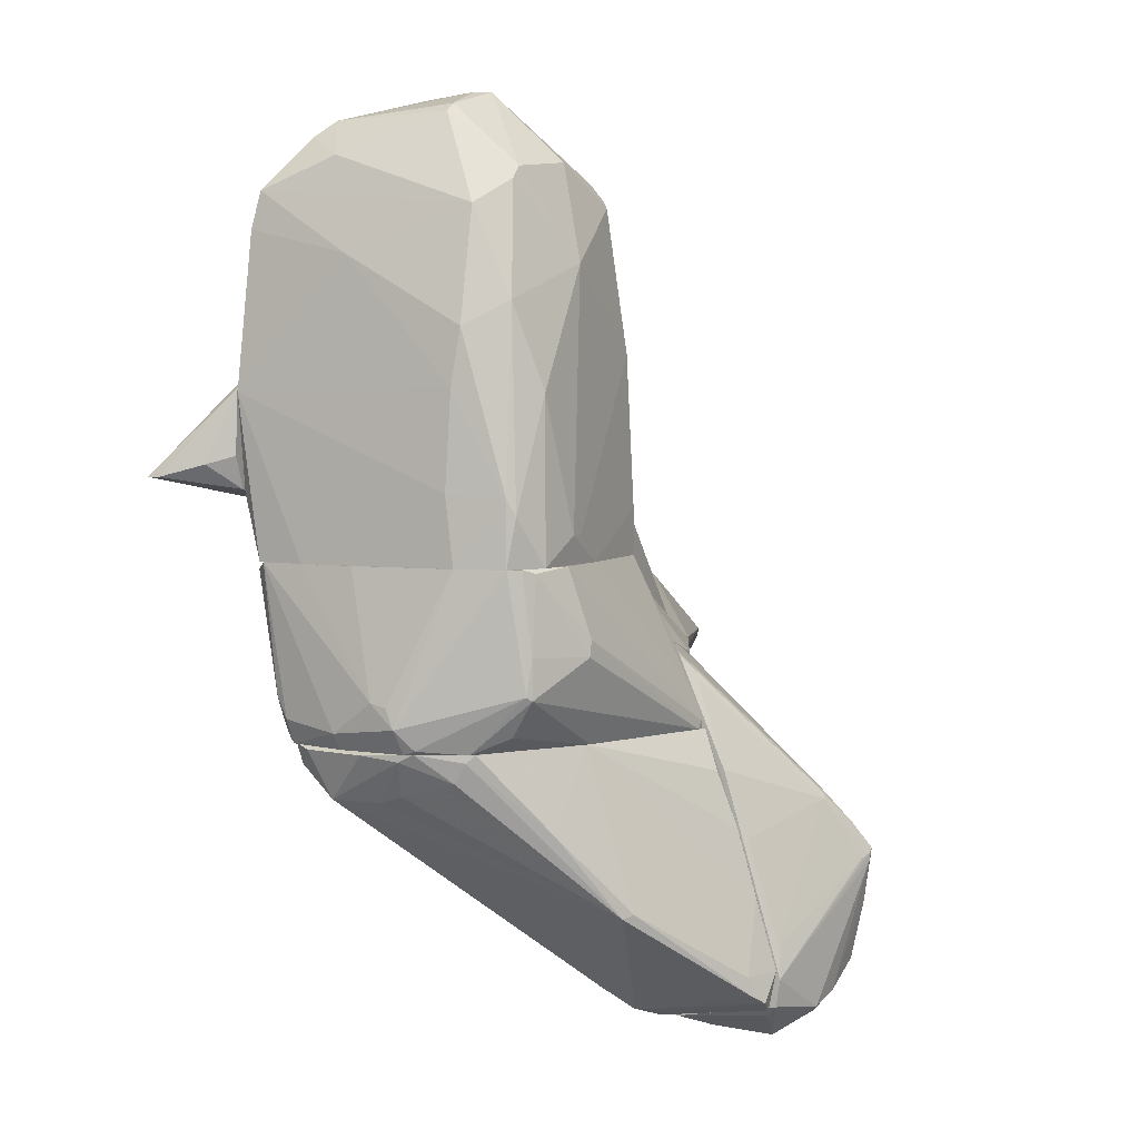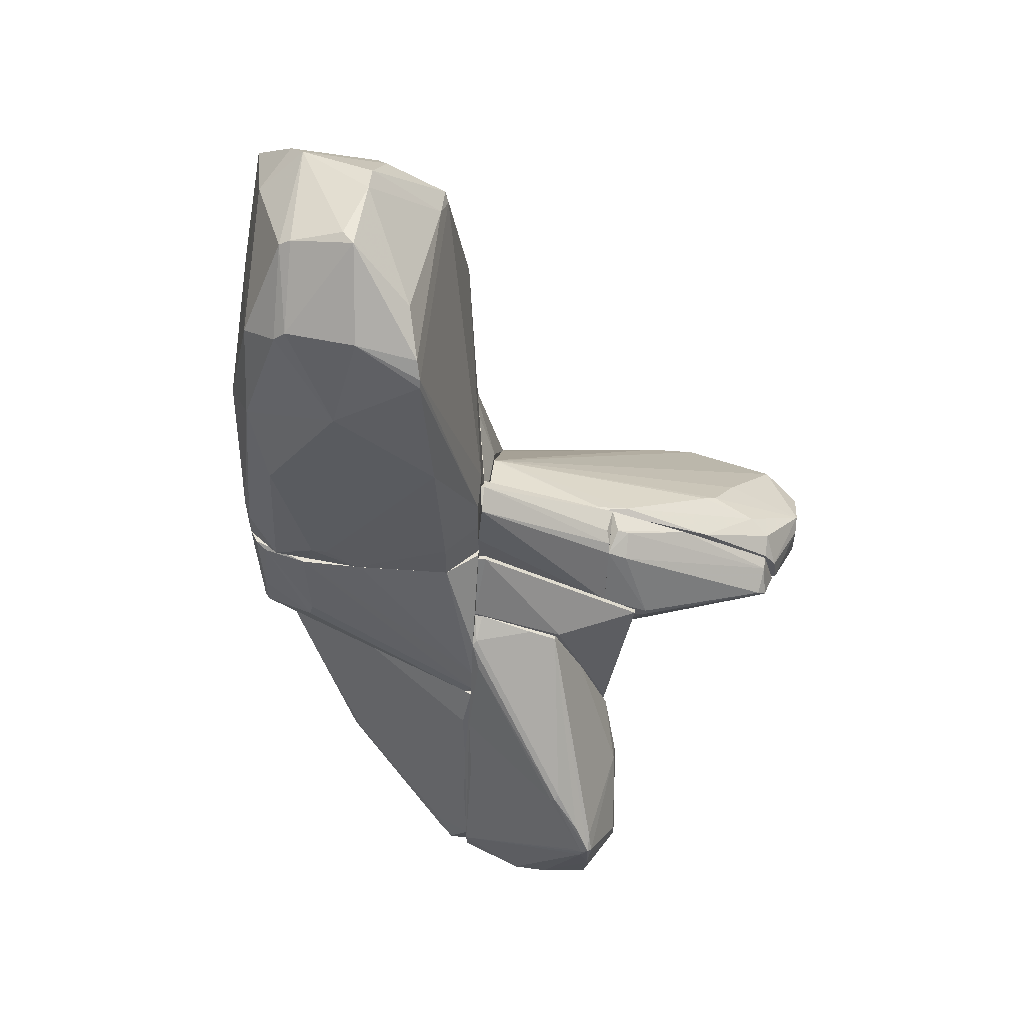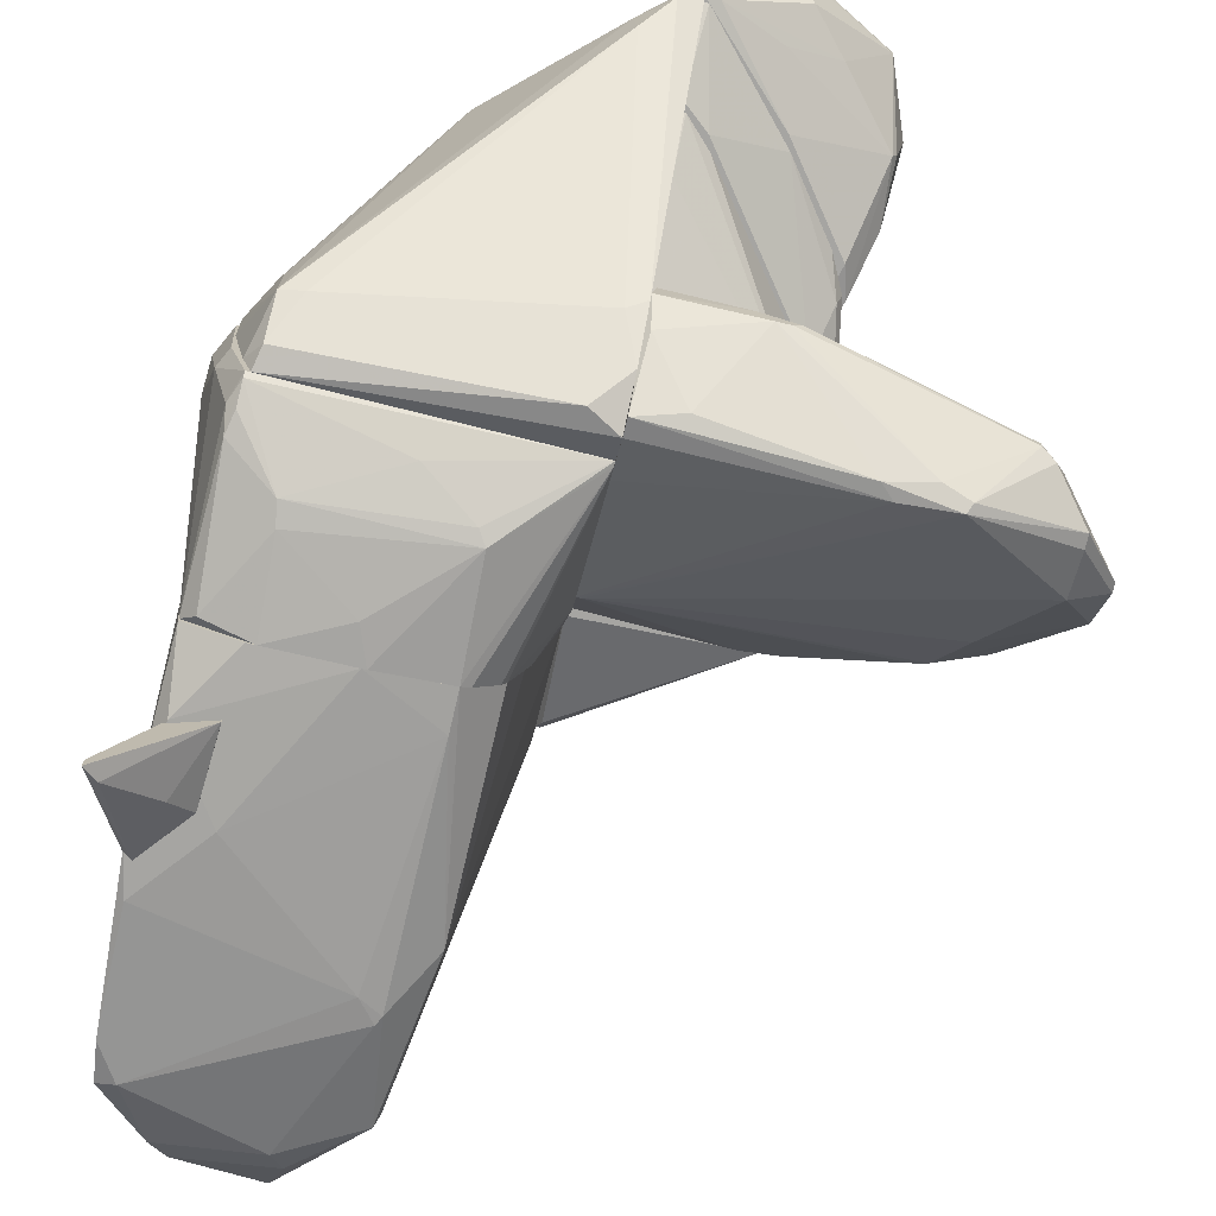
<metadata>
{"format":"obj","ext":"obj","renderer":"f3d","projection":"perspective","resolution":1024,"background":"white","views":[{"elev":4.5,"azim":-65.1,"up":"+Y"},{"elev":59.8,"azim":6.4,"up":"+Y"},{"elev":-73.7,"azim":-13.2,"up":"+Z"}]}
</metadata>
<code>
o convex_0
v -1.945 -6.573 1.504
v 2.828 -12.04 3.274
v 2.674 -11.96 2.966
v 2.905 -6.418 -2.268
v 2.905 -6.418 4.121
v -1.868 -6.804 -1.883
v 2.52 -11.5 5.507
v 2.905 -7.651 -2.192
v 0.05655 -9.574 3.659
v -1.868 -7.419 -1.267
v -2.33 -6.418 0.658
v 2.905 -10.96 5.585
v 0.1334 -6.418 2.889
v -1.945 -6.418 -1.96
v 2.597 -8.266 -1.576
v 2.058 -11.42 2.351
v 2.366 -7.112 -2.577
v 2.828 -8.266 4.815
v 0.2108 -9.497 3.813
v 2.905 -11.96 3.043
v -1.868 -6.418 1.657
v -1.945 -7.266 0.1954
v 1.981 -11.42 3.043
v -1.483 -7.496 -1.344
v 2.905 -11.73 5.431
v 2.905 -6.804 -2.577
v 2.212 -10.96 5.276
v -2.33 -6.496 -0.4205
v 2.751 -7.189 4.429
v 2.905 -8.421 -1.422
v -1.945 -6.958 1.273
v 2.52 -11.88 2.813
v 2.289 -11.34 5.353
v -0.8669 -7.958 2.736
v -2.099 -6.496 -1.652
v -2.33 -6.573 0.3496
v -1.868 -7.419 -0.2663
v 2.828 -9.574 5.2
v 2.52 -11.88 3.043
f 7 33 39
f 5 4 11
f 5 11 13
f 11 4 14
f 6 14 17
f 8 15 17
f 12 5 18
f 2 3 20
f 4 5 20
f 11 1 21
f 13 11 21
f 9 10 23
f 10 16 23
f 10 6 24
f 16 10 24
f 15 16 24
f 6 17 24
f 17 15 24
f 7 2 25
f 5 12 25
f 12 7 25
f 2 20 25
f 20 5 25
f 4 8 26
f 14 4 26
f 8 17 26
f 17 14 26
f 7 12 27
f 13 19 27
f 11 14 28
f 5 13 29
f 18 5 29
f 13 18 29
f 8 4 30
f 15 8 30
f 4 20 30
f 9 1 31
f 1 11 31
f 22 9 31
f 16 15 32
f 20 3 32
f 23 16 32
f 15 30 32
f 30 20 32
f 19 9 33
f 9 23 33
f 7 27 33
f 27 19 33
f 1 9 34
f 19 13 34
f 9 19 34
f 21 1 34
f 13 21 34
f 6 10 35
f 14 6 35
f 10 28 35
f 28 14 35
f 28 10 36
f 11 28 36
f 31 11 36
f 22 31 36
f 10 9 37
f 9 22 37
f 36 10 37
f 22 36 37
f 12 18 38
f 18 13 38
f 27 12 38
f 13 27 38
f 3 2 39
f 2 7 39
f 32 3 39
f 23 32 39
f 33 23 39
o convex_1
v -2.253 -3.107 -1.652
v 2.905 -6.263 4.045
v 2.905 -6.418 4.045
v 2.905 -6.418 -2.268
v -2.407 -6.418 0.5034
v 2.289 -3.107 2.89
v -1.868 -3.107 2.581
v 2.135 -3.107 -2.268
v -2.022 -5.956 -2.191
v 2.905 -3.107 0.9647
v -1.098 -3.107 -2.885
v -1.791 -5.417 2.736
v 1.519 -5.032 -2.807
v -0.636 -4.417 3.351
v -2.638 -5.571 0.2721
v -2.022 -6.418 -1.96
v 0.1335 -6.418 2.966
v -2.176 -3.107 -2.499
v -2.253 -3.107 1.426
v 1.596 -3.107 -2.73
v -0.7901 -3.107 2.966
v 2.905 -3.185 2.35
v 2.905 -3.877 -0.651
v -1.252 -5.032 -2.653
v -2.484 -6.11 -0.8823
v -1.945 -6.418 1.581
v -2.638 -5.956 0.4261
v -1.945 -3.261 -2.73
v -0.713 -4.725 3.352
v -2.022 -3.107 2.35
v -2.33 -3.107 -0.5744
v 0.4412 -5.879 -2.422
v 2.751 -6.418 4.045
v 0.3647 -3.107 -2.885
v -2.176 -5.956 -2.037
v 2.905 -5.032 3.582
v -2.638 -5.494 -0.03514
v -1.637 -6.11 2.274
v 0.4412 -3.107 2.966
v -1.868 -5.34 2.658
v 2.52 -3.107 -1.113
v -1.175 -4.647 -2.73
v -2.022 -6.341 -2.037
v -2.099 -5.571 -2.268
v 2.212 -3.107 -2.114
v 2.905 -5.802 3.89
v 2.905 -6.341 -2.268
v -2.407 -6.341 0.7334
v -1.637 -3.185 2.736
v 1.365 -5.263 -2.73
v 0.1335 -3.723 -2.885
v -2.33 -6.418 -0.805
v -1.791 -4.647 2.736
v 1.75 -3.107 -2.653
f 86 59 93
f 41 42 43
f 43 42 44
f 45 40 46
f 40 45 47
f 41 43 49
f 47 45 49
f 40 47 50
f 43 44 55
f 44 42 56
f 40 50 57
f 46 40 58
f 50 47 59
f 45 46 60
f 53 41 60
f 41 49 61
f 49 45 61
f 49 43 62
f 44 56 65
f 58 54 66
f 64 44 66
f 57 50 67
f 46 58 69
f 58 66 69
f 58 40 70
f 54 58 70
f 42 41 72
f 41 53 72
f 56 42 72
f 51 56 72
f 68 51 72
f 53 68 72
f 50 59 73
f 59 52 73
f 55 64 74
f 64 57 74
f 41 61 75
f 61 45 75
f 40 57 76
f 57 64 76
f 66 54 76
f 64 66 76
f 70 40 76
f 54 70 76
f 56 51 77
f 51 65 77
f 65 56 77
f 45 60 78
f 65 51 79
f 46 69 79
f 69 66 79
f 47 49 80
f 49 62 80
f 52 63 81
f 67 50 81
f 63 67 81
f 43 55 82
f 48 63 82
f 71 43 82
f 63 71 82
f 55 74 82
f 82 74 83
f 63 48 83
f 57 67 83
f 67 63 83
f 74 57 83
f 48 82 83
f 47 80 84
f 80 62 84
f 60 41 85
f 41 75 85
f 75 45 85
f 45 78 85
f 78 60 85
f 43 52 86
f 52 59 86
f 62 43 86
f 47 84 86
f 84 62 86
f 44 65 87
f 66 44 87
f 65 79 87
f 79 66 87
f 60 46 88
f 53 60 88
f 68 53 88
f 52 43 89
f 63 52 89
f 43 71 89
f 71 63 89
f 50 73 90
f 73 52 90
f 81 50 90
f 52 81 90
f 55 44 91
f 44 64 91
f 64 55 91
f 51 68 92
f 46 79 92
f 79 51 92
f 88 46 92
f 68 88 92
f 59 47 93
f 47 86 93
o convex_2
v -1.637 -0.4124 -2.962
v -2.869 -1.567 -4.502
v -2.869 -1.567 -4.27
v -1.329 -2.029 -2.962
v -2.33 -1.182 -2.962
v -2.253 0.04955 -2.962
v -1.791 -0.9514 -3.501
v -2.099 -1.798 -2.962
v -2.099 0.1266 -3.039
v -2.638 -1.336 -3.424
v -2.638 -1.336 -4.347
v -1.407 -0.7205 -3.039
v -1.329 -2.029 -3.039
f 100 105 106
f 97 94 98
f 95 96 99
f 98 94 99
f 96 95 101
f 97 98 101
f 95 99 102
f 99 94 102
f 99 96 103
f 98 99 103
f 96 101 103
f 101 98 103
f 95 102 104
f 102 100 104
f 94 97 105
f 102 94 105
f 100 102 105
f 101 95 106
f 97 101 106
f 95 104 106
f 104 100 106
f 105 97 106
o convex_3
v -2.022 -1.875 -2.961
v -0.2512 -2.567 2.967
v -0.5592 -2.567 2.967
v 0.5184 5.439 0.8104
v 2.212 -3.106 -2.114
v -2.022 3.59 -2.576
v 2.905 -2.106 2.273
v 1.827 3.667 -1.96
v -2.022 -3.107 2.351
v -0.944 3.744 1.966
v 1.904 3.36 2.504
v 2.289 -3.106 2.89
v -2.176 -3.107 -2.576
v -2.099 1.128 1.503
v 1.596 1.743 -2.576
v 1.596 -3.106 -2.73
v -0.8672 4.9 -1.652
v -0.944 4.977 0.6566
v -1.252 -0.02695 2.735
v 2.212 0.7427 -2.268
v -2.253 -0.02695 -2.961
v 2.905 -1.182 1.581
v -2.253 -3.107 1.426
v 0.2109 2.282 2.735
v 2.905 -3.107 1.041
v -1.637 3.283 1.504
v 0.5951 5.284 -1.036
v 1.596 4.36 1.35
v 2.135 0.6666 2.813
v -1.637 1.588 2.273
v 0.5184 4.36 -2.037
v 0.6724 4.129 2.196
v -1.098 -0.4879 -2.962
v -1.714 3.513 -2.654
v -1.406 -3.106 2.813
v -1.714 4.207 -1.191
v 0.2876 -3.107 -2.885
v 1.904 3.513 -1.806
v 1.827 3.821 2.196
v -1.945 -2.183 2.504
v -2.253 -1.797 1.272
v -2.099 2.436 -0.8052
v -2.099 0.7427 -2.961
v 1.211 1.512 -2.653
v 2.905 -3.107 2.273
v -2.253 -3.107 -1.652
v -0.7132 3.975 1.966
v -1.252 -3.106 -2.884
v 2.905 -1.412 2.197
v 0.2876 5.439 0.5795
v 1.827 3.821 -1.344
v 1.904 3.513 2.427
v 2.443 -3.107 -1.19
v 0.3644 -3.107 2.967
v -2.022 -1.875 2.351
v -2.099 2.898 -2.73
v -0.7132 5.131 0.6566
v -1.175 4.592 -1.96
v 1.519 1.896 -2.576
v 1.596 -2.414 -2.73
v 2.289 -2.182 2.89
v -2.176 0.05085 1.349
v 0.5951 5.361 -0.5742
v 0.7492 4.669 -1.729
f 137 123 170
f 121 114 126
f 111 122 126
f 107 119 127
f 119 115 129
f 125 109 130
f 115 119 131
f 128 113 131
f 126 128 131
f 116 124 132
f 109 108 135
f 130 109 135
f 117 130 135
f 130 116 136
f 125 130 136
f 132 120 136
f 116 132 136
f 130 117 138
f 107 127 139
f 109 125 141
f 124 123 142
f 112 132 142
f 132 124 142
f 131 119 143
f 107 139 143
f 126 114 144
f 128 126 144
f 134 110 145
f 110 138 145
f 125 136 146
f 115 141 146
f 141 125 146
f 127 129 147
f 132 112 148
f 120 132 148
f 139 127 149
f 149 140 150
f 139 149 150
f 113 118 151
f 131 113 151
f 115 131 151
f 127 119 152
f 119 129 152
f 129 127 152
f 124 116 153
f 116 130 153
f 138 110 153
f 130 138 153
f 119 107 154
f 107 143 154
f 143 119 154
f 113 128 155
f 135 113 155
f 117 135 155
f 114 133 157
f 144 114 157
f 134 145 157
f 145 144 157
f 138 117 158
f 128 144 158
f 144 145 158
f 145 138 158
f 155 128 158
f 117 155 158
f 122 111 159
f 111 126 159
f 126 131 159
f 143 122 159
f 131 143 159
f 108 109 160
f 135 108 160
f 109 141 160
f 141 115 160
f 151 118 160
f 115 151 160
f 129 115 161
f 136 120 161
f 115 146 161
f 146 136 161
f 147 129 161
f 112 140 162
f 148 112 162
f 127 148 162
f 149 127 162
f 140 149 162
f 123 124 163
f 153 110 163
f 124 153 163
f 110 156 163
f 156 123 163
f 123 137 164
f 140 112 164
f 137 140 164
f 112 142 164
f 142 123 164
f 114 121 165
f 137 114 165
f 140 137 165
f 150 140 165
f 121 150 165
f 121 126 166
f 126 122 166
f 122 143 166
f 143 139 166
f 150 121 166
f 139 150 166
f 118 113 167
f 113 135 167
f 135 160 167
f 160 118 167
f 127 147 168
f 148 127 168
f 120 148 168
f 161 120 168
f 147 161 168
f 133 123 169
f 110 134 169
f 156 110 169
f 123 156 169
f 157 133 169
f 134 157 169
f 133 114 170
f 123 133 170
f 114 137 170
o convex_4
v 3.676 -7.341 -2.653
v 5.37 -3.416 0.8111
v 5.37 -3.416 0.7338
v 9.835 -6.11 -1.421
v 2.905 -7.341 0.8107
v 2.905 -4.032 -0.5754
v 9.45 -5.571 0.8107
v 4.907 -8.574 -1.575
v 7.371 -6.957 -3.116
v 7.909 -4.109 -0.1902
v 8.295 -7.804 -1.806
v 2.905 -8.497 -1.345
v 2.905 -3.492 0.8107
v 2.905 -6.803 -2.576
v 9.142 -5.879 -2.038
v 9.142 -4.494 0.4255
v 9.218 -5.956 0.5797
v 9.142 -6.88 -2.269
v 9.835 -5.263 -0.5754
v 9.835 -6.032 -0.1902
v 4.753 -8.574 -1.729
v 7.755 -4.032 0.8111
v 2.983 -8.497 -0.8833
v 6.985 -7.265 -2.962
v 6.447 -6.879 -3.038
v 8.526 -7.65 -2.038
v 3.06 -7.341 0.8107
v 4.984 -8.419 -1.345
v 2.905 -7.111 -2.653
v 9.372 -5.033 0.8107
v 8.295 -4.725 -0.8829
v 2.905 -6.109 -2.114
v 8.295 -7.804 -1.961
v 8.757 -7.419 -1.498
v 5.986 -3.493 0.6569
v 2.983 -8.111 -1.807
v 6.217 -7.111 -3.038
v 8.757 -4.34 0.1177
v 9.142 -5.803 0.8107
v 4.522 -8.574 -1.729
v 7.448 -7.111 -3.038
v 9.064 -6.572 -0.2675
v 9.142 -6.648 -2.269
v 2.983 -4.032 -0.5754
v 9.835 -5.418 -0.2675
v 9.835 -5.956 -1.421
v 4.291 -8.574 -1.345
v 9.142 -4.725 0.8107
v 2.905 -3.492 0.7338
v 7.679 -4.032 -0.113
f 214 205 220
f 175 176 182
f 172 173 183
f 175 172 183
f 176 175 183
f 182 176 184
f 177 187 190
f 174 189 190
f 172 175 192
f 175 182 193
f 176 179 195
f 192 175 197
f 175 193 197
f 178 181 198
f 187 197 198
f 182 184 199
f 184 195 199
f 189 186 200
f 192 177 200
f 189 185 201
f 180 189 201
f 184 176 202
f 176 195 202
f 195 184 202
f 181 178 203
f 178 191 203
f 191 194 203
f 196 181 203
f 188 174 204
f 174 190 204
f 196 188 204
f 181 196 204
f 173 172 205
f 172 192 205
f 199 171 206
f 182 199 206
f 179 194 207
f 195 179 207
f 171 199 207
f 199 195 207
f 189 180 208
f 186 189 208
f 192 186 208
f 205 192 208
f 187 177 209
f 177 192 209
f 197 187 209
f 192 197 209
f 191 178 210
f 194 191 210
f 206 171 210
f 182 206 210
f 171 207 210
f 207 194 210
f 179 188 211
f 194 179 211
f 188 196 211
f 203 194 211
f 196 203 211
f 190 187 212
f 198 181 212
f 187 198 212
f 181 204 212
f 204 190 212
f 179 185 213
f 174 188 213
f 188 179 213
f 176 173 214
f 179 176 214
f 185 179 214
f 180 201 214
f 201 185 214
f 173 205 214
f 177 190 215
f 190 189 215
f 189 200 215
f 200 177 215
f 189 174 216
f 185 189 216
f 174 213 216
f 213 185 216
f 193 182 217
f 197 193 217
f 198 197 217
f 178 198 217
f 210 178 217
f 182 210 217
f 186 192 218
f 200 186 218
f 192 200 218
f 173 176 219
f 183 173 219
f 176 183 219
f 208 180 220
f 205 208 220
f 180 214 220
o convex_5
v 5.831 -8.265 3.044
v 2.905 -11.88 2.967
v 2.983 -11.88 2.967
v 3.06 -3.338 2.274
v 2.905 -4.571 3.044
v 6.369 -5.109 2.274
v 2.905 -10.57 2.274
v 4.753 -5.186 3.044
v 5.523 -7.342 2.274
v 2.905 -11.88 3.044
v 4.6 -10.11 2.967
v 2.905 -3.338 2.351
v 6.369 -5.109 2.351
v 3.368 -10.19 2.274
v 5.754 -8.188 2.813
v 3.06 -3.338 2.351
v 5.831 -7.958 3.044
v 5.523 -8.881 3.044
v 2.905 -3.338 2.274
f 227 232 239
f 223 222 227
f 222 225 227
f 224 226 227
f 225 221 228
f 227 226 229
f 222 223 230
f 221 225 230
f 225 222 230
f 230 223 231
f 227 225 232
f 221 226 233
f 226 224 233
f 223 227 234
f 227 229 234
f 231 223 234
f 229 231 234
f 226 221 235
f 229 226 235
f 231 229 235
f 225 228 236
f 224 232 236
f 232 225 236
f 228 233 236
f 233 224 236
f 228 221 237
f 233 228 237
f 221 233 237
f 221 230 238
f 230 231 238
f 235 221 238
f 231 235 238
f 224 227 239
f 232 224 239
o convex_6
v 4.214 -11.5 3.506
v 5.831 -9.036 6.509
v 5.908 -9.112 6.431
v 3.06 -4.649 3.044
v 2.906 -11.65 5.585
v 5.908 -8.189 3.121
v 2.906 -11.96 3.044
v 5.908 -11.58 5.354
v 4.676 -5.264 3.044
v 2.906 -7.189 4.507
v 4.369 -12.04 5.816
v 6.216 -10.27 4.122
v 4.137 -12.5 4.891
v 2.906 -5.033 3.583
v 6.37 -10.11 5.431
v 5.754 -11.27 6.123
v 2.906 -11.11 5.662
v 4.984 -7.882 5.816
v 4.523 -12.11 4.122
v 5.754 -8.727 3.044
v 4.137 -11.88 5.969
v 6.216 -9.036 4.122
v 3.983 -12.5 5.123
v 4.676 -5.264 3.121
v 6.139 -10.27 3.968
v 2.906 -4.649 3.044
v 4.523 -10.34 3.044
v 5.677 -9.112 6.509
v 2.906 -12.04 3.583
v 6.37 -10.42 5.431
v 5.908 -11.58 5.2
v 2.983 -8.497 4.968
v 5.061 -7.805 5.739
v 5.831 -8.804 6.2
v 4.214 -12.5 5.123
v 4.907 -7.959 5.816
v 6.216 -9.189 3.814
v 2.983 -4.956 3.506
v 5.831 -10.11 6.354
v 3.06 -11.88 5.354
v 3.06 -5.495 3.891
v 5.292 -6.65 3.044
v 3.136 -11.96 3.121
v 4.83 -11.73 6.046
v 4.137 -5.033 3.121
v 3.06 -10.5 5.585
v 6.37 -10.34 5.045
v 5.677 -9.266 6.509
v 5.138 -11.42 4.045
v 5.446 -9.189 6.431
v 5.754 -11.35 6.046
v 5.523 -8.497 6.2
v 3.367 -12.27 4.122
f 279 268 292
f 246 244 249
f 246 249 253
f 249 244 256
f 256 244 260
f 242 254 261
f 260 244 262
f 250 260 262
f 259 245 264
f 243 248 265
f 246 253 265
f 248 259 266
f 264 240 266
f 259 264 266
f 265 248 266
f 246 265 266
f 241 257 267
f 244 246 268
f 254 242 269
f 252 258 270
f 264 251 270
f 269 247 270
f 249 256 271
f 241 242 273
f 242 261 273
f 263 241 273
f 261 263 273
f 250 262 274
f 262 252 274
f 270 247 274
f 252 270 274
f 267 257 275
f 249 271 275
f 245 261 276
f 261 254 276
f 264 245 276
f 251 264 276
f 253 257 277
f 243 265 277
f 265 253 277
f 257 272 277
f 242 241 278
f 269 242 278
f 255 269 278
f 262 244 279
f 244 268 279
f 253 249 280
f 257 253 280
f 249 275 280
f 275 257 280
f 245 259 281
f 259 248 281
f 261 245 281
f 248 263 281
f 263 261 281
f 252 246 282
f 258 252 282
f 266 240 282
f 246 266 282
f 260 250 283
f 250 274 283
f 255 278 283
f 248 243 284
f 263 248 284
f 272 263 284
f 243 277 284
f 277 272 284
f 271 256 285
f 275 271 285
f 254 269 286
f 270 251 286
f 269 270 286
f 276 254 286
f 251 276 286
f 256 260 287
f 241 267 287
f 267 256 287
f 278 241 287
f 260 283 287
f 283 278 287
f 240 264 288
f 270 258 288
f 264 270 288
f 282 240 288
f 258 282 288
f 256 267 289
f 267 275 289
f 285 256 289
f 275 285 289
f 247 269 290
f 269 255 290
f 274 247 290
f 283 274 290
f 255 283 290
f 257 241 291
f 241 263 291
f 272 257 291
f 263 272 291
f 246 252 292
f 252 262 292
f 268 246 292
f 262 279 292
o convex_7
v 5.6 -3.339 1.35
v 2.906 -10.42 2.197
v 2.906 -10.42 2.274
v 2.906 -1.336 1.735
v 2.906 -7.572 0.8111
v 5.6 -7.11 2.274
v 5.677 -6.494 0.8111
v 2.906 -3.338 0.8111
v 2.983 -1.568 2.197
v 5.677 -3.416 0.8111
v 5.677 -4.802 2.274
v 2.906 -2.645 2.274
v 5.677 -3.647 1.735
v 2.983 -1.491 1.504
v 3.444 -9.959 2.197
v 2.983 -9.574 1.735
v 5.523 -7.265 2.197
v 2.983 -1.336 1.735
v 5.6 -6.571 0.8111
v 5.677 -6.341 2.197
v 5.677 -3.493 1.581
v 2.983 -10.42 2.197
f 308 311 314
f 294 295 296
f 294 296 297
f 297 296 300
f 299 297 300
f 299 300 302
f 295 298 303
f 299 302 303
f 296 295 304
f 301 296 304
f 295 303 304
f 303 301 304
f 301 303 305
f 303 302 305
f 300 296 306
f 302 300 306
f 298 295 307
f 294 297 308
f 299 298 309
f 298 307 309
f 307 299 309
f 296 301 310
f 293 302 310
f 306 296 310
f 302 306 310
f 297 299 311
f 308 297 311
f 298 299 312
f 303 298 312
f 299 303 312
f 302 293 313
f 301 305 313
f 305 302 313
f 310 301 313
f 293 310 313
f 295 294 314
f 307 295 314
f 299 307 314
f 294 308 314
f 311 299 314
o convex_8
v 9.373 -5.571 0.8881
v 5.832 -3.415 1.273
v 6.063 -3.493 1.273
v 5.678 -6.264 2.12
v 5.678 -6.494 0.8111
v 6.602 -5.109 2.274
v 5.678 -3.415 0.8111
v 9.064 -5.186 1.504
v 9.141 -4.802 0.8111
v 5.678 -3.647 1.735
v 5.755 -6.571 1.812
v 5.678 -4.802 2.274
v 9.219 -5.725 0.8111
v 9.219 -5.34 1.427
v 7.295 -3.878 0.8881
v 6.602 -5.263 2.274
v 6.063 -3.801 1.735
v 9.141 -4.879 1.042
v 5.909 -6.494 0.8111
v 8.372 -5.956 0.8111
v 9.219 -5.725 0.8881
v 5.755 -6.264 2.12
v 5.678 -5.494 2.274
f 318 336 337
f 319 318 321
f 319 321 323
f 317 316 324
f 316 321 324
f 321 318 324
f 318 319 325
f 324 318 326
f 320 324 326
f 323 315 327
f 319 323 327
f 316 317 329
f 321 316 329
f 323 321 329
f 322 320 330
f 320 326 330
f 328 322 330
f 320 322 331
f 317 324 331
f 324 320 331
f 315 323 332
f 322 328 332
f 328 315 332
f 329 317 332
f 323 329 332
f 317 331 332
f 331 322 332
f 325 319 333
f 319 327 333
f 333 327 334
f 325 333 334
f 325 334 335
f 327 315 335
f 328 325 335
f 315 328 335
f 334 327 335
f 318 325 336
f 325 328 336
f 328 330 336
f 336 330 337
f 326 318 337
f 330 326 337

</code>
